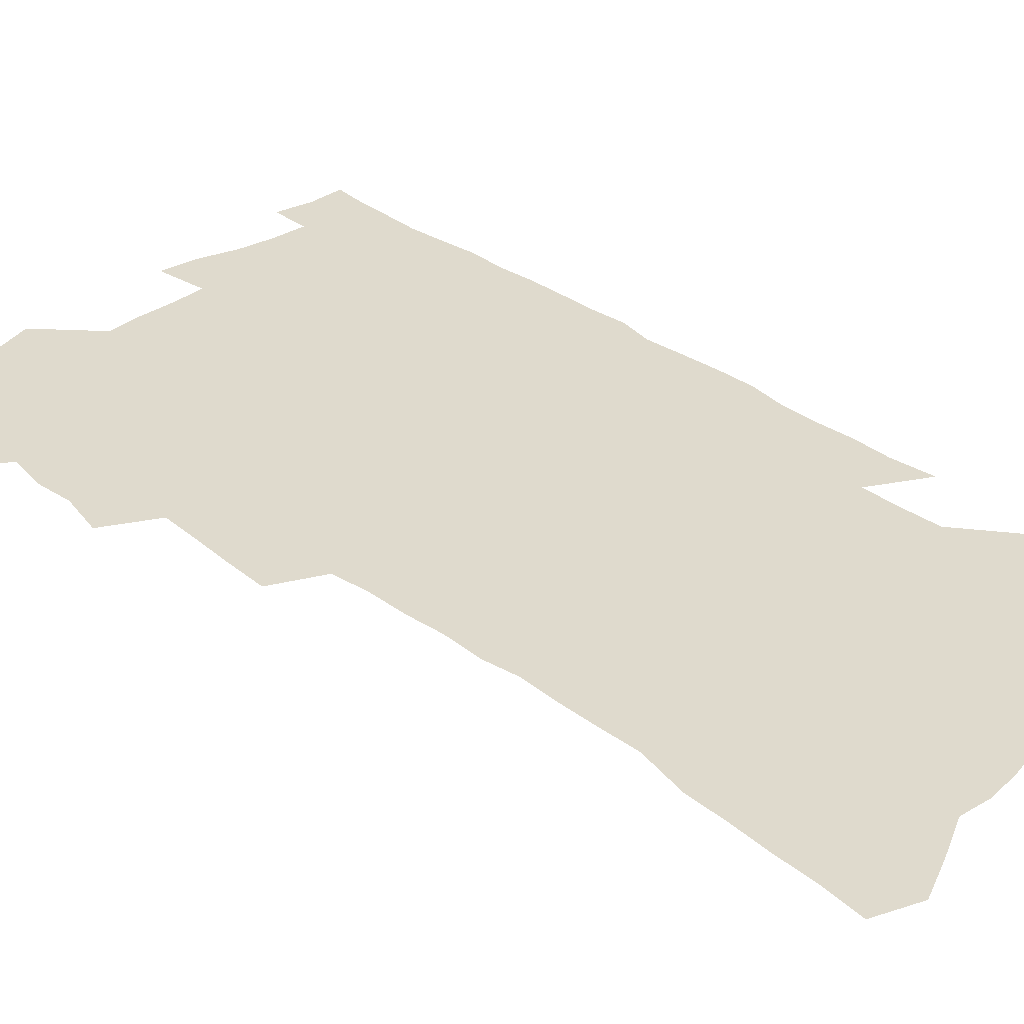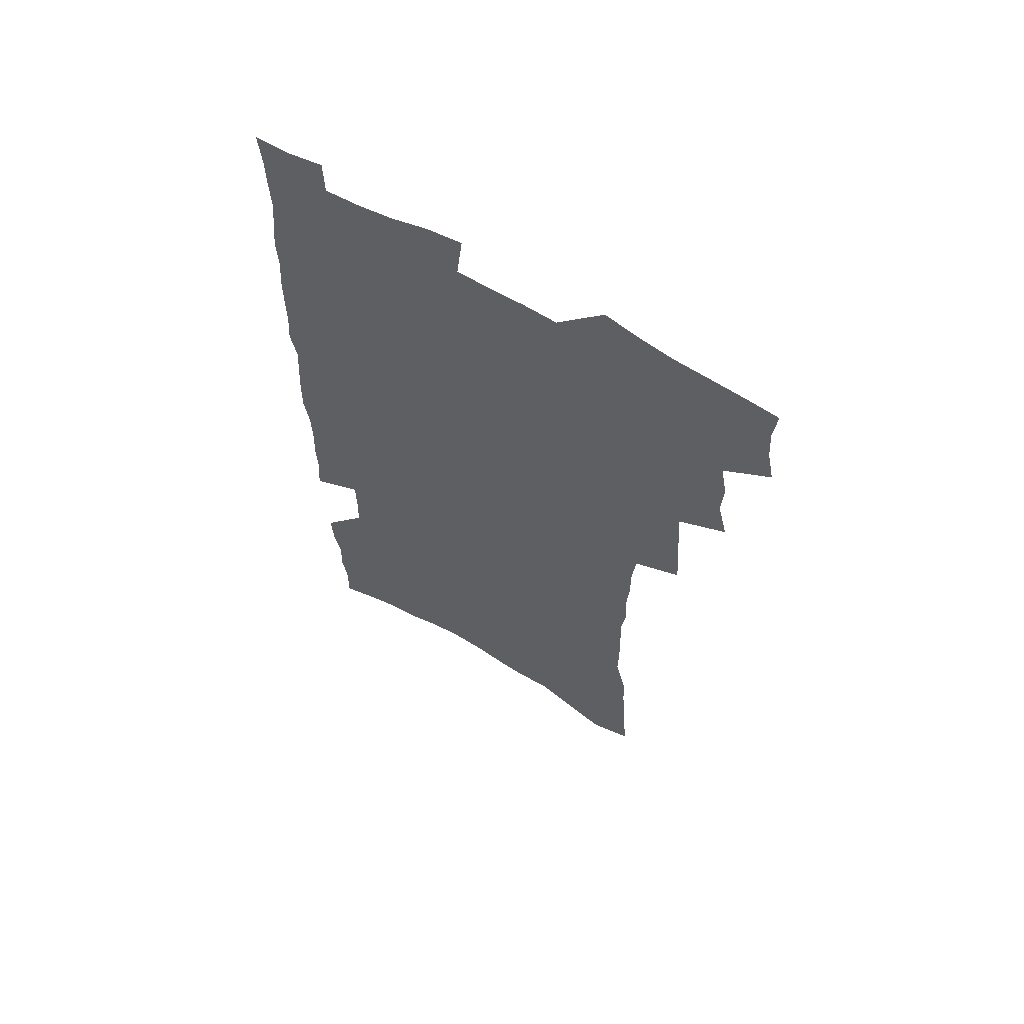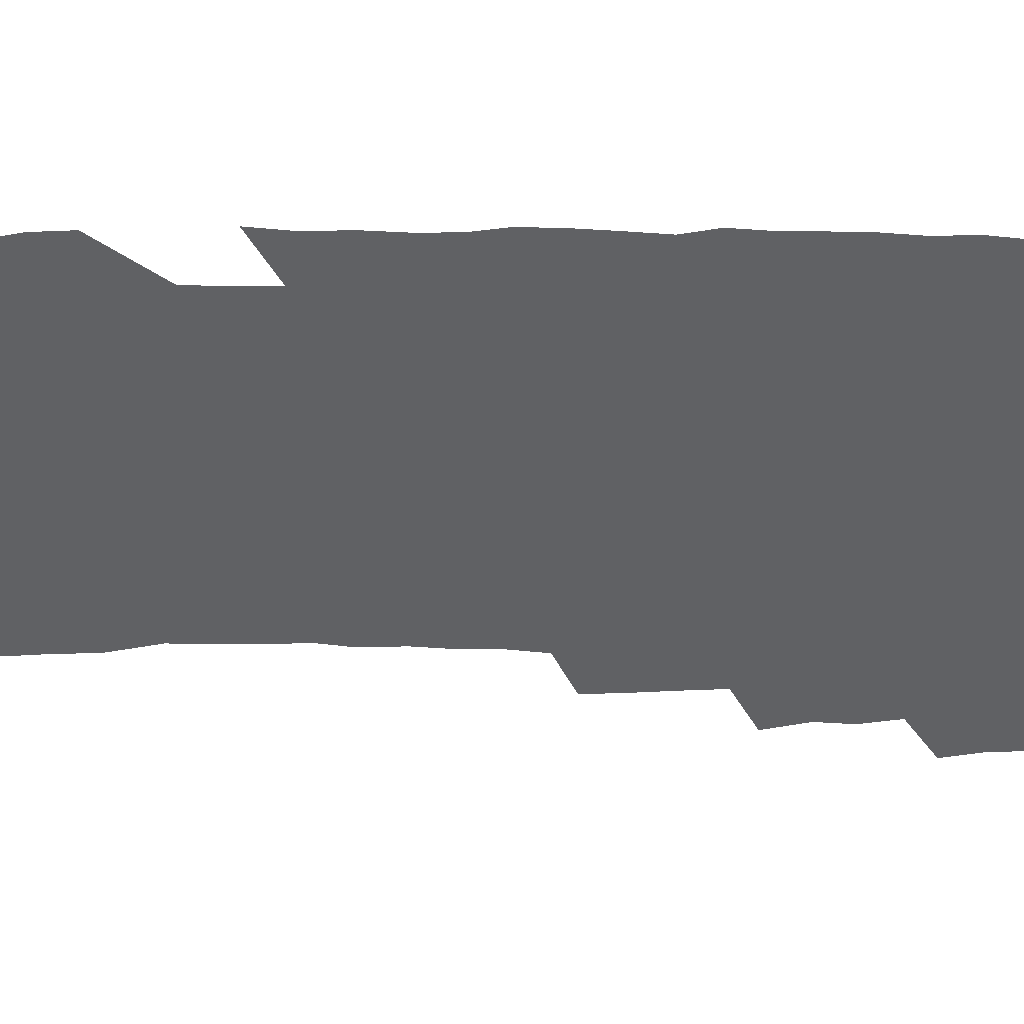
<metadata>
{"format":"obj","ext":"obj","renderer":"f3d","projection":"perspective","resolution":1024,"background":"white","views":[{"elev":32.9,"azim":-44.4,"up":"+Z"},{"elev":64.1,"azim":-149.8,"up":"+Y"},{"elev":-46.9,"azim":89.2,"up":"+Z"}]}
</metadata>
<code>
v 477 519.3 0
v 480.1 534.8 0
v 481.1 549.5 0
v 479.7 564.4 0
v 490.5 456 0
v 494.9 474.2 0
v 493.9 489.3 0
v 496.8 505.6 0
v 496.9 520.5 0
v 498.3 535.5 0
v 496.9 550.3 0
v 494.5 566.2 0
v 507.6 393.2 0
v 508.5 410.6 0
v 509.9 427.8 0
v 510.9 444.7 0
v 512 460.9 0
v 512.9 476.7 0
v 513.4 491.9 0
v 512.5 506.5 0
v 515.3 521.9 0
v 513.9 536.4 0
v 512.2 551.2 0
v 509.4 567.5 0
v 520.5 162.8 0
v 522.6 181.3 0
v 523.3 198.1 0
v 524.8 215.7 0
v 525.5 232.7 0
v 530.4 254.1 0
v 530.3 269.7 0
v 530.4 286 0
v 531.3 303.6 0
v 529.4 318.2 0
v 530.2 335.7 0
v 529.1 351.3 0
v 529.1 368.4 0
v 527.5 383.6 0
v 528.1 400.7 0
v 529.1 417.6 0
v 528.9 432.9 0
v 530.1 449.1 0
v 529.5 463.7 0
v 530.9 479.2 0
v 531.5 493.8 0
v 530 508.1 0
v 530.2 522.5 0
v 529.1 537.2 0
v 527 552.5 0
v 524.4 568.8 0
v 538.5 156.2 0
v 542.7 177.7 0
v 541.8 192.4 0
v 542.9 209.8 0
v 547 231.1 0
v 547.4 247.4 0
v 548.4 264.3 0
v 547.1 278.6 0
v 547.1 294.6 0
v 547.8 311.9 0
v 547.8 328.2 0
v 547.5 343.9 0
v 546 358.4 0
v 547.1 375.7 0
v 545.1 389.7 0
v 544.9 405.3 0
v 545.5 421.2 0
v 545 435.9 0
v 545.3 451 0
v 546.4 466.2 0
v 545.8 480.3 0
v 546.8 495 0
v 547.6 509.1 0
v 546.3 522.9 0
v 544.2 538.2 0
v 541.5 555 0
v 538.7 571.8 0
v 555 163.7 0
v 556.9 182 0
v 559.2 201.5 0
v 562.1 221.9 0
v 562.7 238.5 0
v 564.4 256.6 0
v 564.2 271.8 0
v 563.7 286.6 0
v 562.4 300.8 0
v 562.4 317 0
v 562.6 333.3 0
v 561.5 347.6 0
v 562.2 364.6 0
v 561.7 379.4 0
v 560.4 393.4 0
v 560.3 408.5 0
v 560.7 423.8 0
v 561.2 439 0
v 561.6 453.6 0
v 561.4 467.7 0
v 561.7 482 0
v 561.8 496 0
v 561.7 509.7 0
v 560.8 523.6 0
v 559.4 538.4 0
v 557.7 553.9 0
v 552.9 576 0
v 572.3 172.4 0
v 573.2 189.3 0
v 576.1 211 0
v 577.3 228.8 0
v 577.3 244.2 0
v 577.6 260.1 0
v 577.4 275 0
v 577.2 290.4 0
v 575.9 304.1 0
v 577.2 322.6 0
v 576.5 337 0
v 575.4 350.8 0
v 576.4 368.2 0
v 575 381.4 0
v 576.4 398.1 0
v 576.1 412.3 0
v 575.6 426.1 0
v 575.7 440.7 0
v 576 455 0
v 574.9 468.3 0
v 575.7 482.7 0
v 576.1 496.7 0
v 575.6 510.3 0
v 574.7 524.4 0
v 574.6 538.1 0
v 572.9 553.8 0
v 585.3 171.2 0
v 587.9 194.8 0
v 589.6 214.3 0
v 589.9 230.5 0
v 590.2 246.5 0
v 590.4 262 0
v 590.7 278.6 0
v 590.1 292.7 0
v 589.7 307.9 0
v 590 324.1 0
v 589.7 339.3 0
v 589.8 355 0
v 589.8 370.3 0
v 589.8 385.1 0
v 589.7 399.4 0
v 589.1 412.6 0
v 589.8 428.1 0
v 589.2 441.4 0
v 589.7 456 0
v 589.5 469.6 0
v 589.6 483.3 0
v 589.9 497 0
v 589.8 510.6 0
v 589.3 524.5 0
v 588.6 538.9 0
v 587.4 554.8 0
v 599.2 173.1 0
v 600.9 194.1 0
v 603 218.5 0
v 603.4 234.4 0
v 603.5 249.8 0
v 603.4 264.3 0
v 603.4 279.5 0
v 603.5 295.8 0
v 603.6 311.9 0
v 603.2 326 0
v 603.3 342.2 0
v 603.3 357.3 0
v 603.2 372 0
v 603.1 386.2 0
v 603.1 400.5 0
v 603.1 414.8 0
v 603.2 429.1 0
v 603.6 443.6 0
v 603.4 456.8 0
v 603.6 470.6 0
v 603.7 483.9 0
v 603.4 497.3 0
v 603.7 510.9 0
v 603.4 524.8 0
v 602.7 539.5 0
v 602.1 554.5 0
v 613.6 176.5 0
v 614.4 196.3 0
v 615.5 218.1 0
v 615.8 234.4 0
v 615.9 250.4 0
v 615.9 263.6 0
v 616.3 282 0
v 616.2 296.1 0
v 616.2 311.7 0
v 616.1 327.3 0
v 616.3 344 0
v 616.2 358 0
v 616.2 372.2 0
v 616.1 386 0
v 616.2 400.6 0
v 616.3 414.1 0
v 616.5 429.2 0
v 616.7 443.3 0
v 616.8 456.9 0
v 616.9 470.7 0
v 617 484.1 0
v 617.4 497.6 0
v 617.4 511.1 0
v 617.5 524.7 0
v 617.3 538.8 0
v 616.5 555.2 0
v 614.1 576.6 0
v 627.4 177.5 0
v 627.8 198.1 0
v 628.2 217.3 0
v 628.4 234.3 0
v 628.5 249.6 0
v 628.8 266.4 0
v 628.9 282 0
v 628.9 296.6 0
v 629 311.2 0
v 629 325.7 0
v 629 343 0
v 629.1 358.1 0
v 629.1 372.3 0
v 629.2 387.3 0
v 629.4 400.7 0
v 629.5 414.9 0
v 629.8 428.7 0
v 629.8 443.3 0
v 630.1 456.5 0
v 630.1 470.8 0
v 630.4 483.8 0
v 630.7 497.4 0
v 631.1 510.9 0
v 631.4 524.7 0
v 631.4 539.1 0
v 631.3 554.1 0
v 629.3 574.6 0
v 641.1 176 0
v 641 197.3 0
v 641 215.9 0
v 641.3 231.9 0
v 641.3 248.9 0
v 641.8 264.1 0
v 641.5 281 0
v 641.5 296.5 0
v 641.9 310.3 0
v 641.8 328.2 0
v 641.9 342.5 0
v 642 357.1 0
v 642.3 371.3 0
v 642.3 386 0
v 642.5 400.1 0
v 642.5 414.6 0
v 643.3 427.6 0
v 643 442.5 0
v 643.6 456.1 0
v 643.4 470.3 0
v 643.7 483.8 0
v 644.5 497.1 0
v 644.8 510.7 0
v 645.5 524.2 0
v 646 537.8 0
v 645.9 553 0
v 645.8 569.6 0
v 655.4 171.1 0
v 654.6 193.9 0
v 654.1 213.3 0
v 654.4 229.4 0
v 655.5 243.8 0
v 654.6 262.5 0
v 654.8 278.2 0
v 654.8 293.9 0
v 654.8 309.7 0
v 655.2 324.9 0
v 655.3 339.9 0
v 655.7 354.6 0
v 655.6 369.8 0
v 655.7 384.5 0
v 656 398.7 0
v 656.2 413.1 0
v 656.6 427 0
v 658.3 440 0
v 657.4 455.3 0
v 658.1 468.7 0
v 657.8 482.8 0
v 658 496.7 0
v 658 510.1 0
v 659.8 523.8 0
v 659.8 537.6 0
v 660.3 551.9 0
v 660.7 567.4 0
v 669.2 170.1 0
v 669.4 187.5 0
v 668.3 208.3 0
v 668.7 224.7 0
v 668.5 242 0
v 668.7 257.8 0
v 668.6 274.1 0
v 668.5 290.4 0
v 669.3 305.1 0
v 669 321.5 0
v 670.7 334.8 0
v 669.8 351.6 0
v 670.1 366.3 0
v 670.3 381.1 0
v 671.3 395.1 0
v 670.8 410.5 0
v 670.6 425.3 0
v 671.6 439.1 0
v 671.2 454 0
v 671.8 467.7 0
v 671.7 482 0
v 672 495.8 0
v 674.8 509.5 0
v 674.3 523.4 0
v 674 537.5 0
v 674.4 551.5 0
v 675 566.5 0
v 675.4 582.7 0
v 683.8 165.7 0
v 682.9 185.6 0
v 683 202.7 0
v 684.2 218.1 0
v 683.4 236.1 0
v 682.8 253.1 0
v 684 267.7 0
v 683.5 284.6 0
v 683.9 300.4 0
v 684 316.5 0
v 684.4 331.9 0
v 684.6 347.2 0
v 685.2 362.1 0
v 685.6 377 0
v 687 391.2 0
v 686.5 406.7 0
v 686.4 421.8 0
v 687.3 436.1 0
v 686.8 451.2 0
v 686.6 465.8 0
v 688.2 479.6 0
v 687.6 494.3 0
v 689.3 508.2 0
v 688.4 523.2 0
v 688.4 537.2 0
v 688.3 550.9 0
v 689.3 565.2 0
v 690.4 579.8 0
v 699 159.9 0
v 698.6 178.6 0
v 700.8 193.3 0
v 700.2 211 0
v 703.1 224.8 0
v 704.1 240.4 0
v 706.1 287.8 0
v 704.5 305.9 0
v 705.2 321.6 0
v 704.5 338.2 0
v 704.8 353.8 0
v 707 368.1 0
v 706.9 383.8 0
v 706 400 0
v 704.9 416.3 0
v 707.6 430.2 0
v 706.6 446.1 0
v 706.7 461.1 0
v 706.5 476.2 0
v 705.4 491.5 0
v 706.1 506 0
v 704.5 521.6 0
v 703.3 536.7 0
v 703.8 550.9 0
v 704 564.9 0
v 705.4 580 0
f 8 9 1
f 1 9 2
f 9 10 2
f 2 10 3
f 10 11 3
f 3 11 4
f 11 12 4
f 16 17 5
f 5 17 6
f 17 18 6
f 6 18 7
f 18 19 7
f 7 19 8
f 19 20 8
f 8 20 9
f 20 21 9
f 9 21 10
f 21 22 10
f 10 22 11
f 22 23 11
f 11 23 12
f 23 24 12
f 38 39 13
f 13 39 14
f 39 40 14
f 14 40 15
f 40 41 15
f 15 41 16
f 41 42 16
f 16 42 17
f 42 43 17
f 17 43 18
f 43 44 18
f 18 44 19
f 44 45 19
f 19 45 20
f 45 46 20
f 20 46 21
f 46 47 21
f 21 47 22
f 47 48 22
f 22 48 23
f 48 49 23
f 23 49 24
f 49 50 24
f 51 52 25
f 25 52 26
f 52 53 26
f 26 53 27
f 53 54 27
f 27 54 28
f 54 55 28
f 28 55 29
f 55 56 29
f 29 56 30
f 56 57 30
f 30 57 31
f 57 58 31
f 31 58 32
f 58 59 32
f 32 59 33
f 59 60 33
f 33 60 34
f 60 61 34
f 34 61 35
f 61 62 35
f 35 62 36
f 62 63 36
f 36 63 37
f 63 64 37
f 37 64 38
f 64 65 38
f 38 65 39
f 65 66 39
f 39 66 40
f 66 67 40
f 40 67 41
f 67 68 41
f 41 68 42
f 68 69 42
f 42 69 43
f 69 70 43
f 43 70 44
f 70 71 44
f 44 71 45
f 71 72 45
f 45 72 46
f 72 73 46
f 46 73 47
f 73 74 47
f 47 74 48
f 74 75 48
f 48 75 49
f 75 76 49
f 49 76 50
f 76 77 50
f 51 78 52
f 78 79 52
f 52 79 53
f 79 80 53
f 53 80 54
f 80 81 54
f 54 81 55
f 81 82 55
f 55 82 56
f 82 83 56
f 56 83 57
f 83 84 57
f 57 84 58
f 84 85 58
f 58 85 59
f 85 86 59
f 59 86 60
f 86 87 60
f 60 87 61
f 87 88 61
f 61 88 62
f 88 89 62
f 62 89 63
f 89 90 63
f 63 90 64
f 90 91 64
f 64 91 65
f 91 92 65
f 65 92 66
f 92 93 66
f 66 93 67
f 93 94 67
f 67 94 68
f 94 95 68
f 68 95 69
f 95 96 69
f 69 96 70
f 96 97 70
f 70 97 71
f 97 98 71
f 71 98 72
f 98 99 72
f 72 99 73
f 99 100 73
f 73 100 74
f 100 101 74
f 74 101 75
f 101 102 75
f 75 102 76
f 102 103 76
f 76 103 77
f 103 104 77
f 78 105 79
f 105 106 79
f 79 106 80
f 106 107 80
f 80 107 81
f 107 108 81
f 81 108 82
f 108 109 82
f 82 109 83
f 109 110 83
f 83 110 84
f 110 111 84
f 84 111 85
f 111 112 85
f 85 112 86
f 112 113 86
f 86 113 87
f 113 114 87
f 87 114 88
f 114 115 88
f 88 115 89
f 115 116 89
f 89 116 90
f 116 117 90
f 90 117 91
f 117 118 91
f 91 118 92
f 118 119 92
f 92 119 93
f 119 120 93
f 93 120 94
f 120 121 94
f 94 121 95
f 121 122 95
f 95 122 96
f 122 123 96
f 96 123 97
f 123 124 97
f 97 124 98
f 124 125 98
f 98 125 99
f 125 126 99
f 99 126 100
f 126 127 100
f 100 127 101
f 127 128 101
f 101 128 102
f 128 129 102
f 102 129 103
f 129 130 103
f 103 130 104
f 105 131 106
f 131 132 106
f 106 132 107
f 132 133 107
f 107 133 108
f 133 134 108
f 108 134 109
f 134 135 109
f 109 135 110
f 135 136 110
f 110 136 111
f 136 137 111
f 111 137 112
f 137 138 112
f 112 138 113
f 138 139 113
f 113 139 114
f 139 140 114
f 114 140 115
f 140 141 115
f 115 141 116
f 141 142 116
f 116 142 117
f 142 143 117
f 117 143 118
f 143 144 118
f 118 144 119
f 144 145 119
f 119 145 120
f 145 146 120
f 120 146 121
f 146 147 121
f 121 147 122
f 147 148 122
f 122 148 123
f 148 149 123
f 123 149 124
f 149 150 124
f 124 150 125
f 150 151 125
f 125 151 126
f 151 152 126
f 126 152 127
f 152 153 127
f 127 153 128
f 153 154 128
f 128 154 129
f 154 155 129
f 129 155 130
f 155 156 130
f 131 157 132
f 157 158 132
f 132 158 133
f 158 159 133
f 133 159 134
f 159 160 134
f 134 160 135
f 160 161 135
f 135 161 136
f 161 162 136
f 136 162 137
f 162 163 137
f 137 163 138
f 163 164 138
f 138 164 139
f 164 165 139
f 139 165 140
f 165 166 140
f 140 166 141
f 166 167 141
f 141 167 142
f 167 168 142
f 142 168 143
f 168 169 143
f 143 169 144
f 169 170 144
f 144 170 145
f 170 171 145
f 145 171 146
f 171 172 146
f 146 172 147
f 172 173 147
f 147 173 148
f 173 174 148
f 148 174 149
f 174 175 149
f 149 175 150
f 175 176 150
f 150 176 151
f 176 177 151
f 151 177 152
f 177 178 152
f 152 178 153
f 178 179 153
f 153 179 154
f 179 180 154
f 154 180 155
f 180 181 155
f 155 181 156
f 181 182 156
f 157 183 158
f 183 184 158
f 158 184 159
f 184 185 159
f 159 185 160
f 185 186 160
f 160 186 161
f 186 187 161
f 161 187 162
f 187 188 162
f 162 188 163
f 188 189 163
f 163 189 164
f 189 190 164
f 164 190 165
f 190 191 165
f 165 191 166
f 191 192 166
f 166 192 167
f 192 193 167
f 167 193 168
f 193 194 168
f 168 194 169
f 194 195 169
f 169 195 170
f 195 196 170
f 170 196 171
f 196 197 171
f 171 197 172
f 197 198 172
f 172 198 173
f 198 199 173
f 173 199 174
f 199 200 174
f 174 200 175
f 200 201 175
f 175 201 176
f 201 202 176
f 176 202 177
f 202 203 177
f 177 203 178
f 203 204 178
f 178 204 179
f 204 205 179
f 179 205 180
f 205 206 180
f 180 206 181
f 206 207 181
f 181 207 182
f 207 208 182
f 183 210 184
f 210 211 184
f 184 211 185
f 211 212 185
f 185 212 186
f 212 213 186
f 186 213 187
f 213 214 187
f 187 214 188
f 214 215 188
f 188 215 189
f 215 216 189
f 189 216 190
f 216 217 190
f 190 217 191
f 217 218 191
f 191 218 192
f 218 219 192
f 192 219 193
f 219 220 193
f 193 220 194
f 220 221 194
f 194 221 195
f 221 222 195
f 195 222 196
f 222 223 196
f 196 223 197
f 223 224 197
f 197 224 198
f 224 225 198
f 198 225 199
f 225 226 199
f 199 226 200
f 226 227 200
f 200 227 201
f 227 228 201
f 201 228 202
f 228 229 202
f 202 229 203
f 229 230 203
f 203 230 204
f 230 231 204
f 204 231 205
f 231 232 205
f 205 232 206
f 232 233 206
f 206 233 207
f 233 234 207
f 207 234 208
f 234 235 208
f 208 235 209
f 235 236 209
f 210 237 211
f 237 238 211
f 211 238 212
f 238 239 212
f 212 239 213
f 239 240 213
f 213 240 214
f 240 241 214
f 214 241 215
f 241 242 215
f 215 242 216
f 242 243 216
f 216 243 217
f 243 244 217
f 217 244 218
f 244 245 218
f 218 245 219
f 245 246 219
f 219 246 220
f 246 247 220
f 220 247 221
f 247 248 221
f 221 248 222
f 248 249 222
f 222 249 223
f 249 250 223
f 223 250 224
f 250 251 224
f 224 251 225
f 251 252 225
f 225 252 226
f 252 253 226
f 226 253 227
f 253 254 227
f 227 254 228
f 254 255 228
f 228 255 229
f 255 256 229
f 229 256 230
f 256 257 230
f 230 257 231
f 257 258 231
f 231 258 232
f 258 259 232
f 232 259 233
f 259 260 233
f 233 260 234
f 260 261 234
f 234 261 235
f 261 262 235
f 235 262 236
f 262 263 236
f 237 264 238
f 264 265 238
f 238 265 239
f 265 266 239
f 239 266 240
f 266 267 240
f 240 267 241
f 267 268 241
f 241 268 242
f 268 269 242
f 242 269 243
f 269 270 243
f 243 270 244
f 270 271 244
f 244 271 245
f 271 272 245
f 245 272 246
f 272 273 246
f 246 273 247
f 273 274 247
f 247 274 248
f 274 275 248
f 248 275 249
f 275 276 249
f 249 276 250
f 276 277 250
f 250 277 251
f 277 278 251
f 251 278 252
f 278 279 252
f 252 279 253
f 279 280 253
f 253 280 254
f 280 281 254
f 254 281 255
f 281 282 255
f 255 282 256
f 282 283 256
f 256 283 257
f 283 284 257
f 257 284 258
f 284 285 258
f 258 285 259
f 285 286 259
f 259 286 260
f 286 287 260
f 260 287 261
f 287 288 261
f 261 288 262
f 288 289 262
f 262 289 263
f 289 290 263
f 264 291 265
f 291 292 265
f 265 292 266
f 292 293 266
f 266 293 267
f 293 294 267
f 267 294 268
f 294 295 268
f 268 295 269
f 295 296 269
f 269 296 270
f 296 297 270
f 270 297 271
f 297 298 271
f 271 298 272
f 298 299 272
f 272 299 273
f 299 300 273
f 273 300 274
f 300 301 274
f 274 301 275
f 301 302 275
f 275 302 276
f 302 303 276
f 276 303 277
f 303 304 277
f 277 304 278
f 304 305 278
f 278 305 279
f 305 306 279
f 279 306 280
f 306 307 280
f 280 307 281
f 307 308 281
f 281 308 282
f 308 309 282
f 282 309 283
f 309 310 283
f 283 310 284
f 310 311 284
f 284 311 285
f 311 312 285
f 285 312 286
f 312 313 286
f 286 313 287
f 313 314 287
f 287 314 288
f 314 315 288
f 288 315 289
f 315 316 289
f 289 316 290
f 316 317 290
f 291 319 292
f 319 320 292
f 292 320 293
f 320 321 293
f 293 321 294
f 321 322 294
f 294 322 295
f 322 323 295
f 295 323 296
f 323 324 296
f 296 324 297
f 324 325 297
f 297 325 298
f 325 326 298
f 298 326 299
f 326 327 299
f 299 327 300
f 327 328 300
f 300 328 301
f 328 329 301
f 301 329 302
f 329 330 302
f 302 330 303
f 330 331 303
f 303 331 304
f 331 332 304
f 304 332 305
f 332 333 305
f 305 333 306
f 333 334 306
f 306 334 307
f 334 335 307
f 307 335 308
f 335 336 308
f 308 336 309
f 336 337 309
f 309 337 310
f 337 338 310
f 310 338 311
f 338 339 311
f 311 339 312
f 339 340 312
f 312 340 313
f 340 341 313
f 313 341 314
f 341 342 314
f 314 342 315
f 342 343 315
f 315 343 316
f 343 344 316
f 316 344 317
f 344 345 317
f 317 345 318
f 345 346 318
f 319 347 320
f 347 348 320
f 320 348 321
f 348 349 321
f 321 349 322
f 349 350 322
f 322 350 323
f 350 351 323
f 323 351 324
f 351 352 324
f 324 352 325
f 327 353 328
f 353 354 328
f 328 354 329
f 354 355 329
f 329 355 330
f 355 356 330
f 330 356 331
f 356 357 331
f 331 357 332
f 357 358 332
f 332 358 333
f 358 359 333
f 333 359 334
f 359 360 334
f 334 360 335
f 360 361 335
f 335 361 336
f 361 362 336
f 336 362 337
f 362 363 337
f 337 363 338
f 363 364 338
f 338 364 339
f 364 365 339
f 339 365 340
f 365 366 340
f 340 366 341
f 366 367 341
f 341 367 342
f 367 368 342
f 342 368 343
f 368 369 343
f 343 369 344
f 369 370 344
f 344 370 345
f 370 371 345
f 345 371 346
f 371 372 346

</code>
